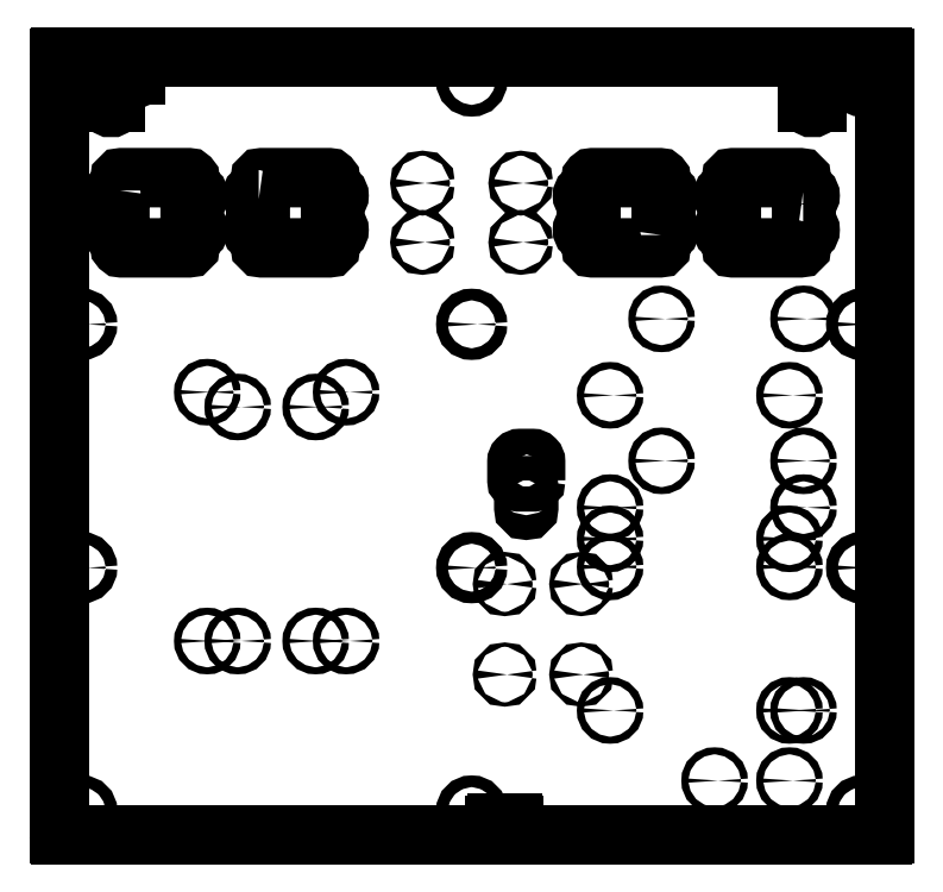
<metadata>
{"format":"dxf","ext":"dxf","renderer":"ezdxf+matplotlib","layout":"modelspace","background":"white","min_lineweight":24,"dpi":150}
</metadata>
<code>
0
SECTION
2
ENTITIES
0
ARC
8
0
10
28
20
-248.5
30
0
40
1
210
0
220
0
230
1
50
180
51
270
0
LINE
8
0
10
28
20
-249.5
30
0
11
263.5
21
-249.5
31
0
0
ARC
8
0
10
263.5
20
-248.5
30
0
40
1
210
0
220
0
230
1
50
270
51
360
0
LINE
8
0
10
264.5
20
-248.5
30
0
11
264.5
21
248.5
31
0
0
ARC
8
0
10
263.5
20
248.5
30
0
40
1
210
0
220
-0
230
1
50
0
51
90
0
LINE
8
0
10
263.5
20
249.5
30
0
11
235.3
21
249.5
31
0
0
ARC
8
0
10
235.3
20
248.5
30
0
40
1
210
0
220
0
230
1
50
90
51
180
0
LINE
8
0
10
234.3
20
248.5
30
0
11
234.3
21
237.5
31
0
0
ARC
8
0
10
231.3
20
237.5
30
0
40
3
210
0
220
0
230
1
50
180
51
360
0
LINE
8
0
10
228.3
20
237.5
30
0
11
228.2
21
248.5
31
0
0
ARC
8
0
10
227.2
20
248.5
30
0
40
1
210
0
220
-0
230
1
50
0
51
90
0
LINE
8
0
10
227.2
20
249.5
30
0
11
222.5
21
249.5
31
0
0
ARC
8
0
10
222.5
20
248.5
30
0
40
1
210
0
220
0
230
1
50
90
51
180
0
LINE
8
0
10
221.5
20
248.5
30
0
11
221.5
21
220
31
0
0
ARC
8
0
10
218.5
20
220
30
0
40
3
210
0
220
0
230
1
50
180
51
360
0
LINE
8
0
10
215.5
20
220
30
0
11
215.5
21
248.5
31
0
0
ARC
8
0
10
214.5
20
248.5
30
0
40
1
210
0
220
0
230
1
50
-2.626e-05
51
90
0
LINE
8
0
10
214.5
20
249.5
30
0
11
-214.5
21
249.5
31
0
0
ARC
8
0
10
-214.5
20
248.5
30
0
40
1
210
0
220
-0
230
1
50
90
51
180
0
LINE
8
0
10
-215.5
20
248.5
30
0
11
-215.5
21
237.5
31
0
0
ARC
8
0
10
-218.5
20
237.5
30
0
40
3
210
0
220
0
230
1
50
180
51
360
0
LINE
8
0
10
-221.5
20
237.5
30
0
11
-221.5
21
248.5
31
0
0
ARC
8
0
10
-222.5
20
248.5
30
0
40
1
210
0
220
-0
230
1
50
0
51
90
0
LINE
8
0
10
-222.5
20
249.5
30
0
11
-227.2
21
249.5
31
0
0
ARC
8
0
10
-227.2
20
248.5
30
0
40
1
210
0
220
0
230
1
50
90
51
180
0
LINE
8
0
10
-228.2
20
248.5
30
0
11
-228.3
21
220
31
0
0
ARC
8
0
10
-231.3
20
220
30
0
40
3
210
0
220
0
230
1
50
180
51
360
0
LINE
8
0
10
-234.2
20
220
30
0
11
-234.2
21
248.5
31
0
0
ARC
8
0
10
-235.2
20
248.5
30
0
40
1
210
0
220
0
230
1
50
-2.626e-05
51
90
0
LINE
8
0
10
-235.2
20
249.5
30
0
11
-263.5
21
249.5
31
0
0
ARC
8
0
10
-263.5
20
248.5
30
0
40
1
210
0
220
0
230
1
50
90
51
180
0
LINE
8
0
10
-264.5
20
248.5
30
0
11
-264.5
21
-248.5
31
0
0
ARC
8
0
10
-263.5
20
-248.5
30
0
40
1
210
0
220
0
230
1
50
180
51
270
0
LINE
8
0
10
-263.5
20
-249.5
30
0
11
14
21
-249.5
31
0
0
ARC
8
0
10
14
20
-248.5
30
0
40
1
210
0
220
0
230
1
50
-90
51
0
0
LINE
8
0
10
15
20
-248.5
30
0
11
15
21
-243
31
0
0
ARC
8
0
10
16
20
-243
30
0
40
1
210
0
220
-0
230
1
50
90
51
180
0
LINE
8
0
10
16
20
-242
30
0
11
26
21
-242
31
0
0
ARC
8
0
10
26
20
-243
30
0
40
1
210
0
220
-0
230
1
50
0
51
90
0
LINE
8
0
10
27
20
-243
30
0
11
27
21
-248.5
31
0
0
CIRCLE
8
0
10
31.5
20
168.5
30
0
40
1.6
210
0
220
-0
230
1
0
CIRCLE
8
0
10
70.25
20
-146.5
30
0
40
1.375
210
0
220
-0
230
1
0
CIRCLE
8
0
10
212.8
20
81.5
30
0
40
2.25
210
0
220
-0
230
1
0
CIRCLE
8
0
10
88.75
20
-39.5
30
0
40
2.25
210
0
220
-0
230
1
0
CIRCLE
8
0
10
121.7
20
-9.5
30
0
40
2.25
210
0
220
-0
230
1
0
CIRCLE
8
0
10
21.25
20
-88.5
30
0
40
1.375
210
0
220
-0
230
1
0
CIRCLE
8
0
10
-31.5
20
168.5
30
0
40
1.6
210
0
220
-0
230
1
0
CIRCLE
8
0
10
31.5
20
130.5
30
0
40
1.6
210
0
220
-0
230
1
0
CIRCLE
8
0
10
21.25
20
-146.5
30
0
40
1.375
210
0
220
-0
230
1
0
CIRCLE
8
0
10
121.7
20
81.5
30
0
40
2.25
210
0
220
-0
230
1
0
CIRCLE
8
0
10
212.8
20
-39.5
30
0
40
2.25
210
0
220
-0
230
1
0
CIRCLE
8
0
10
212.8
20
-9.5
30
0
40
2.25
210
0
220
-0
230
1
0
CIRCLE
8
0
10
70.25
20
-88.5
30
0
40
1.375
210
0
220
-0
230
1
0
CIRCLE
8
0
10
-31.5
20
130.5
30
0
40
1.6
210
0
220
-0
230
1
0
CIRCLE
8
0
10
212.8
20
-169.5
30
0
40
2.25
210
0
220
-0
230
1
0
LWPOLYLINE
8
0
90
32
70
1
43
0
10
-225.5
20
163.8
42
-0.4142
10
-226.5
20
162.8
10
-228.8
20
162.8
42
1
10
-228.8
20
158.2
10
-226.5
20
158.2
42
-0.4142
10
-225.5
20
157.2
10
-225.5
20
141.8
42
-0.4142
10
-226.5
20
140.8
10
-228.8
20
140.8
42
1
10
-228.8
20
136.2
10
-226.5
20
136.2
42
-0.4142
10
-225.5
20
135.2
10
-225.5
20
128
42
0.4142
10
-224.5
20
127
10
-181.5
20
127
42
0.4142
10
-180.5
20
128
10
-180.5
20
135.2
42
-0.4142
10
-179.5
20
136.2
10
-177.2
20
136.2
42
1
10
-177.2
20
140.8
10
-179.5
20
140.8
42
-0.4142
10
-180.5
20
141.8
10
-180.5
20
157.2
42
-0.4142
10
-179.5
20
158.2
10
-177.2
20
158.2
42
1
10
-177.2
20
162.8
10
-179.5
20
162.8
42
-0.4142
10
-180.5
20
163.8
10
-180.5
20
171
42
0.4142
10
-181.5
20
172
10
-224.5
20
172
42
0.4142
10
-225.5
20
171
0
LWPOLYLINE
8
0
90
32
70
1
43
0
10
-136.5
20
158.2
42
-0.4142
10
-135.5
20
157.2
10
-135.5
20
141.8
42
-0.4142
10
-136.5
20
140.8
10
-138.8
20
140.8
42
1
10
-138.8
20
136.2
10
-136.5
20
136.3
42
-0.4142
10
-135.5
20
135.2
10
-135.5
20
128
42
0.4142
10
-134.5
20
127
10
-91.5
20
127
42
0.4142
10
-90.5
20
128
10
-90.5
20
135.2
42
-0.4142
10
-89.5
20
136.2
10
-87.25
20
136.2
42
1
10
-87.25
20
140.8
10
-89.5
20
140.8
42
-0.4142
10
-90.5
20
141.8
10
-90.5
20
157.2
42
-0.4142
10
-89.5
20
158.2
10
-87.25
20
158.2
42
1
10
-87.25
20
162.8
10
-89.5
20
162.8
42
-0.4142
10
-90.5
20
163.8
10
-90.5
20
171
42
0.4142
10
-91.5
20
172
10
-134.5
20
172
42
0.4142
10
-135.5
20
171
10
-135.5
20
163.8
42
-0.4142
10
-136.5
20
162.8
10
-138.8
20
162.8
42
1
10
-138.8
20
158.2
0
LWPOLYLINE
8
0
90
32
70
1
43
0
10
121.5
20
135.2
42
-0.4142
10
122.5
20
136.2
10
124.8
20
136.2
42
1
10
124.8
20
140.8
10
122.5
20
140.8
42
-0.4142
10
121.5
20
141.8
10
121.5
20
157.2
42
-0.4142
10
122.5
20
158.2
10
124.8
20
158.2
42
1
10
124.8
20
162.8
10
122.5
20
162.8
42
-0.4142
10
121.5
20
163.8
10
121.5
20
171
42
0.4142
10
120.5
20
172
10
77.5
20
172
42
0.4142
10
76.5
20
171
10
76.5
20
163.8
42
-0.4142
10
75.5
20
162.8
10
73.25
20
162.8
42
1
10
73.25
20
158.2
10
75.5
20
158.2
42
-0.4142
10
76.5
20
157.2
10
76.5
20
141.8
42
-0.4142
10
75.5
20
140.8
10
73.25
20
140.8
42
1
10
73.25
20
136.2
10
75.5
20
136.2
42
-0.4142
10
76.5
20
135.2
10
76.5
20
128
42
0.4142
10
77.5
20
127
10
120.5
20
127
42
0.4142
10
121.5
20
128
0
LWPOLYLINE
8
0
90
32
70
1
43
0
10
212.5
20
162.8
42
-0.4142
10
211.5
20
163.8
10
211.5
20
171
42
0.4142
10
210.5
20
172
10
167.5
20
172
42
0.4142
10
166.5
20
171
10
166.5
20
163.8
42
-0.4142
10
165.5
20
162.8
10
163.2
20
162.8
42
1
10
163.2
20
158.2
10
165.5
20
158.2
42
-0.4142
10
166.5
20
157.2
10
166.5
20
141.8
42
-0.4142
10
165.5
20
140.8
10
163.2
20
140.8
42
1
10
163.2
20
136.2
10
165.5
20
136.2
42
-0.4142
10
166.5
20
135.2
10
166.5
20
128
42
0.4142
10
167.5
20
127
10
210.5
20
127
42
0.4142
10
211.5
20
128
10
211.5
20
135.2
42
-0.4142
10
212.5
20
136.2
10
214.8
20
136.2
42
1
10
214.8
20
140.8
10
212.5
20
140.8
42
-0.4142
10
211.5
20
141.8
10
211.5
20
157.2
42
-0.4142
10
212.5
20
158.2
10
214.8
20
158.2
42
1
10
214.8
20
162.8
0
CIRCLE
8
0
10
-169.5
20
-125
30
0
40
2.25
210
0
220
0
230
1
0
LWPOLYLINE
8
0
90
4
70
1
43
0
10
33.4
20
-27
42
-1
10
36.6
20
-27
10
36.6
20
-39.5
42
-1
10
33.4
20
-39.5
0
CIRCLE
8
0
10
-150
20
-125
30
0
40
2.25
210
0
220
0
230
1
0
CIRCLE
8
0
10
88.75
20
-77.5
30
0
40
2.25
210
0
220
0
230
1
0
CIRCLE
8
0
10
250
20
-78
30
0
40
3.75
210
0
220
0
230
1
0
CIRCLE
8
0
10
-3.553e-14
20
234
30
0
40
3.75
210
0
220
0
230
1
0
CIRCLE
8
0
10
-100
20
25
30
0
40
2.25
210
0
220
0
230
1
0
CIRCLE
8
0
10
88.75
20
-169.5
30
0
40
2.25
210
0
220
0
230
1
0
CIRCLE
8
0
10
250
20
234
30
0
40
3.75
210
0
220
0
230
1
0
CIRCLE
8
0
10
203.8
20
-77.5
30
0
40
2.25
210
0
220
0
230
1
0
CIRCLE
8
0
10
-250
20
78
30
0
40
3.75
210
0
220
0
230
1
0
CIRCLE
8
0
10
-3.553e-14
20
-78
30
0
40
3.75
210
0
220
0
230
1
0
CIRCLE
8
0
10
-3.553e-14
20
78
30
0
40
3.75
210
0
220
0
230
1
0
CIRCLE
8
0
10
-169.5
20
34.5
30
0
40
2.25
210
0
220
0
230
1
0
CIRCLE
8
0
10
203.8
20
-214.5
30
0
40
2.25
210
0
220
0
230
1
0
CIRCLE
8
0
10
155.8
20
-214.5
30
0
40
2.25
210
0
220
0
230
1
0
CIRCLE
8
0
10
203.8
20
32.5
30
0
40
2.25
210
0
220
0
230
1
0
CIRCLE
8
0
10
250
20
-234
30
0
40
3.75
210
0
220
0
230
1
0
CIRCLE
8
0
10
250
20
78
30
0
40
3.75
210
0
220
0
230
1
0
CIRCLE
8
0
10
203.8
20
-169.5
30
0
40
2.25
210
0
220
0
230
1
0
CIRCLE
8
0
10
-3.553e-14
20
-234
30
0
40
3.75
210
0
220
0
230
1
0
CIRCLE
8
0
10
-250
20
234
30
0
40
3.75
210
0
220
0
230
1
0
CIRCLE
8
0
10
88.75
20
-59.5
30
0
40
2.25
210
0
220
0
230
1
0
CIRCLE
8
0
10
-100
20
-125
30
0
40
2.25
210
0
220
0
230
1
0
CIRCLE
8
0
10
203.8
20
-59.5
30
0
40
2.25
210
0
220
0
230
1
0
CIRCLE
8
0
10
-80.5
20
34.5
30
0
40
2.25
210
0
220
0
230
1
0
LWPOLYLINE
8
0
90
8
70
1
43
0
10
41
20
-22
42
-0.4142
10
40
20
-23
10
30
20
-23
42
-0.4142
10
29
20
-22
10
29
20
-10
42
-0.4142
10
31
20
-8
10
39
20
-8
42
-0.4142
10
41
20
-10
0
CIRCLE
8
0
10
-80.5
20
-125
30
0
40
2.25
210
0
220
0
230
1
0
CIRCLE
8
0
10
-150
20
25
30
0
40
2.25
210
0
220
0
230
1
0
CIRCLE
8
0
10
-250
20
-78
30
0
40
3.75
210
0
220
0
230
1
0
CIRCLE
8
0
10
-250
20
-234
30
0
40
3.75
210
0
220
0
230
1
0
CIRCLE
8
0
10
88.75
20
32.5
30
0
40
2.25
210
0
220
0
230
1
0
ENDSEC
0
EOF

</code>
